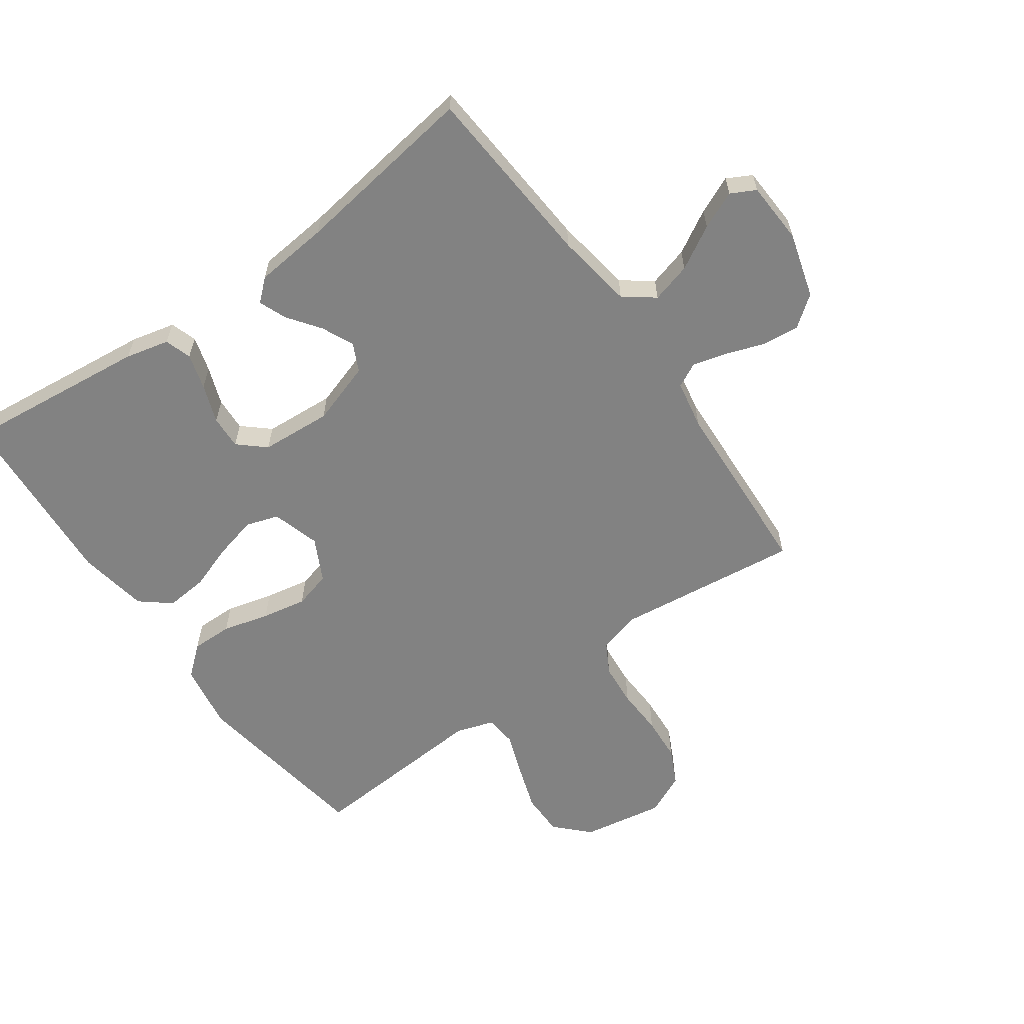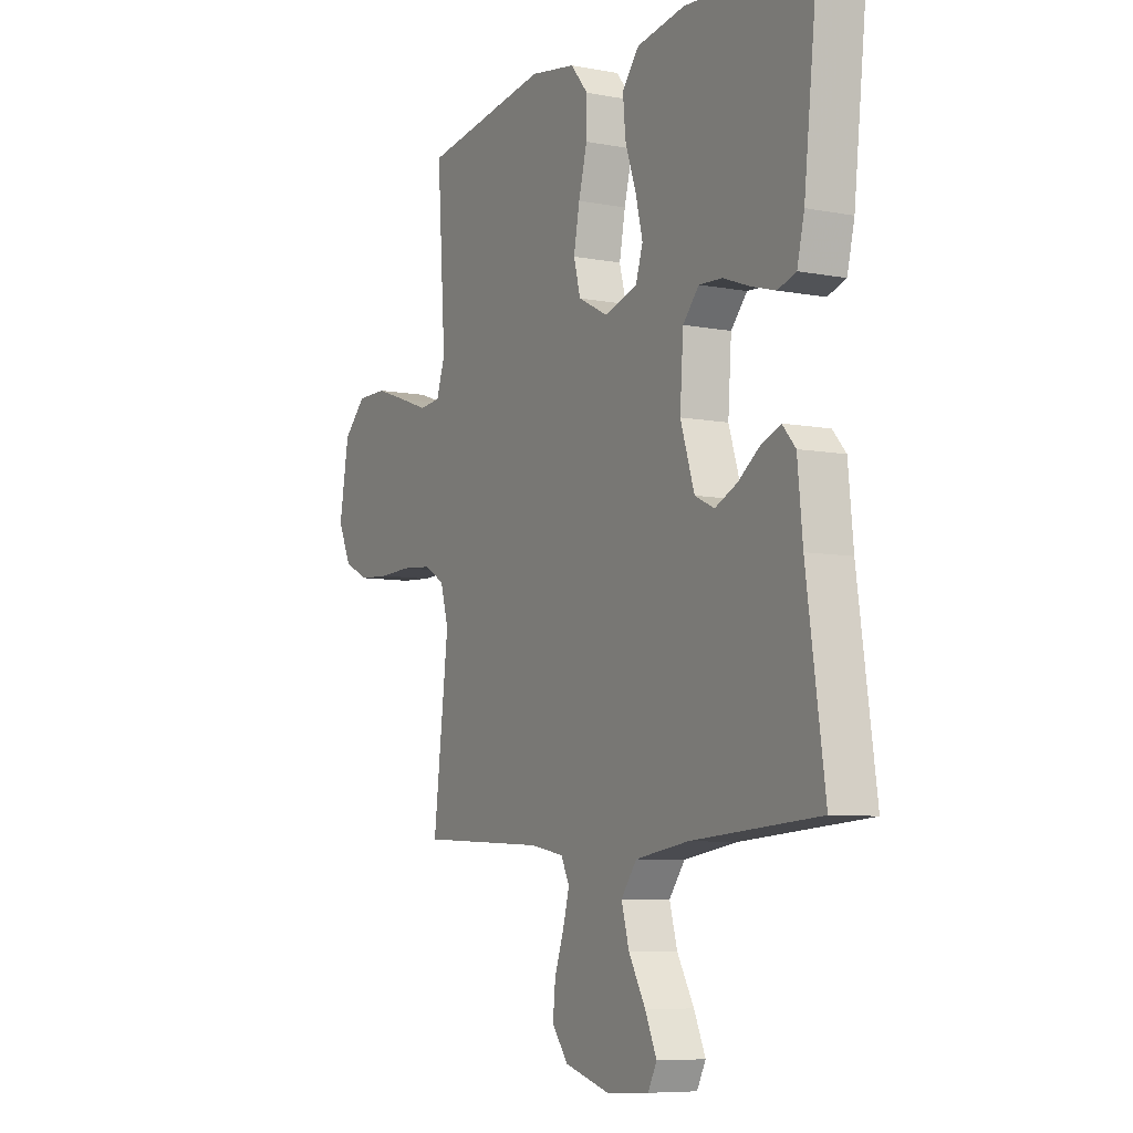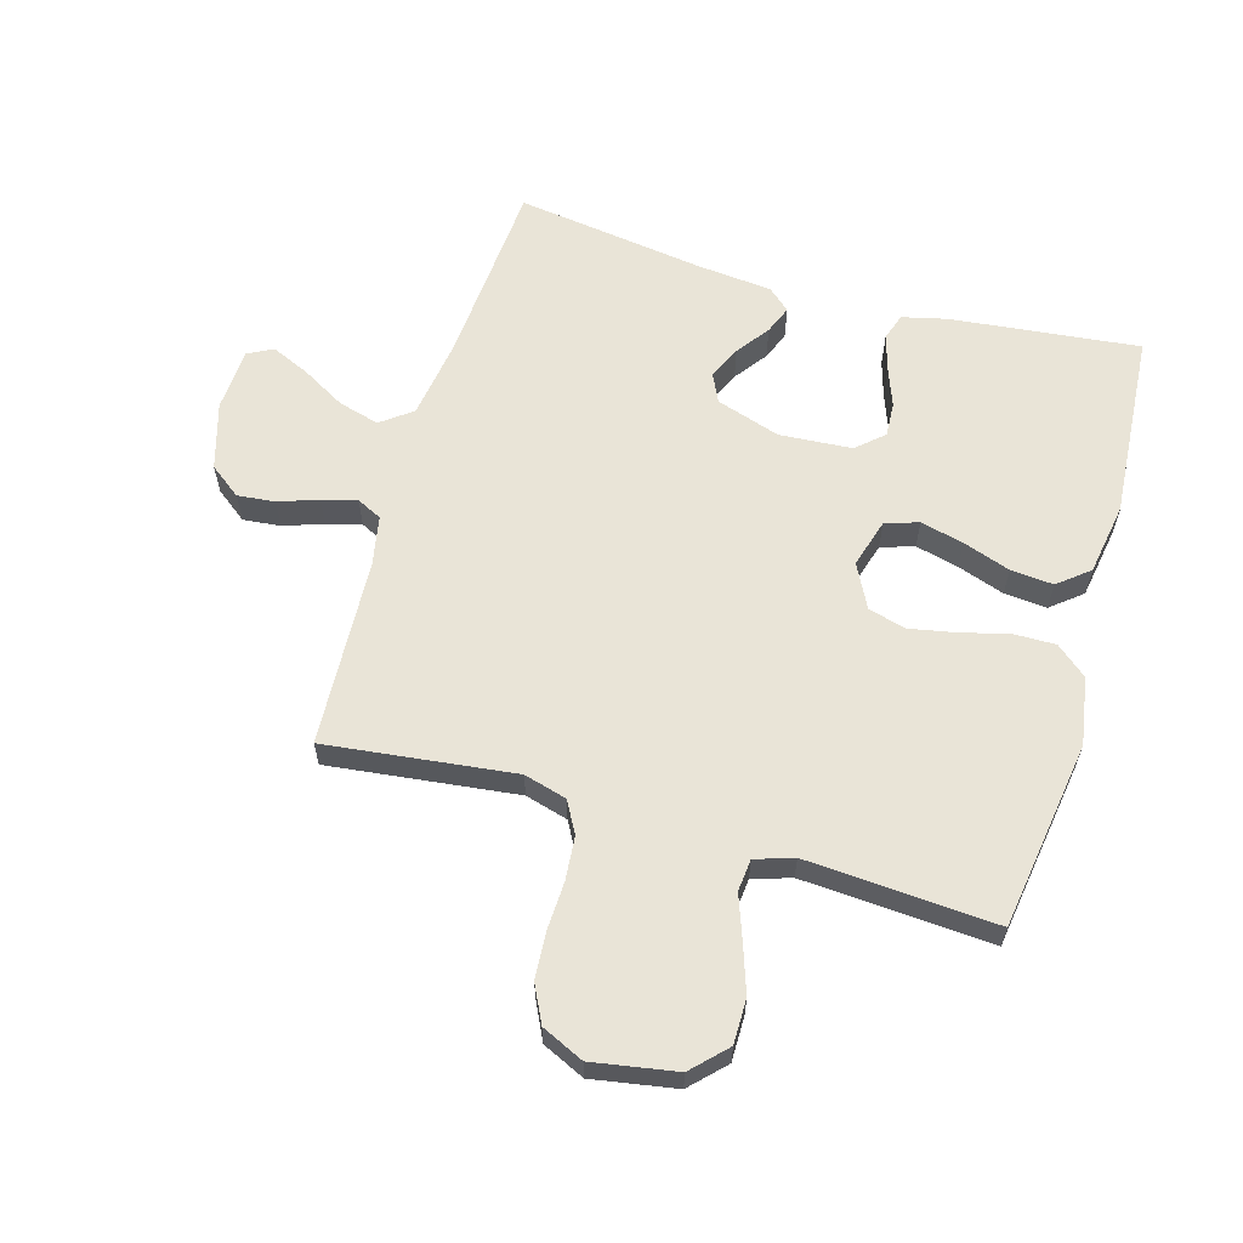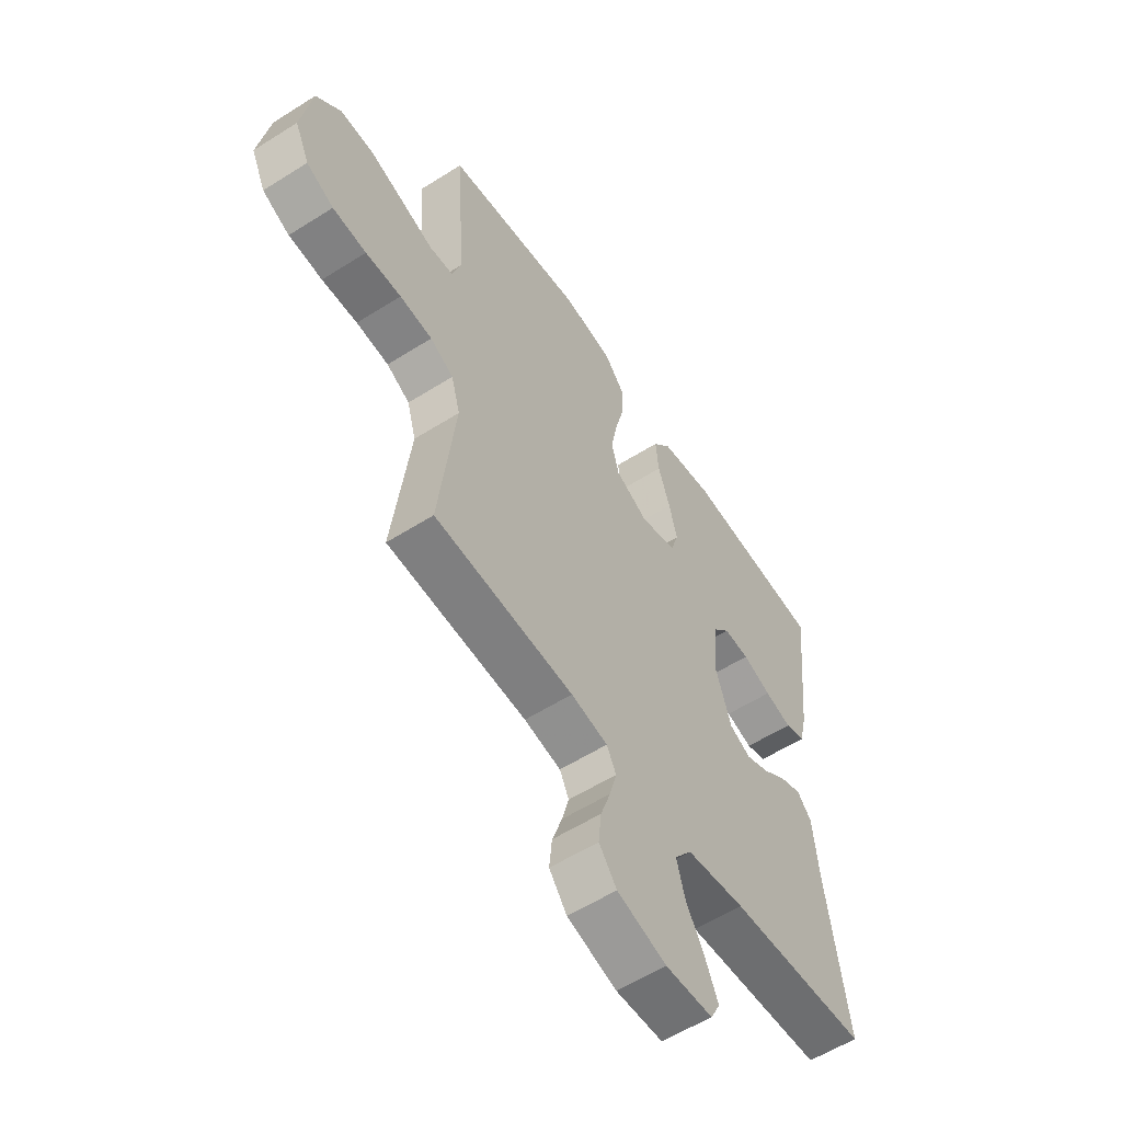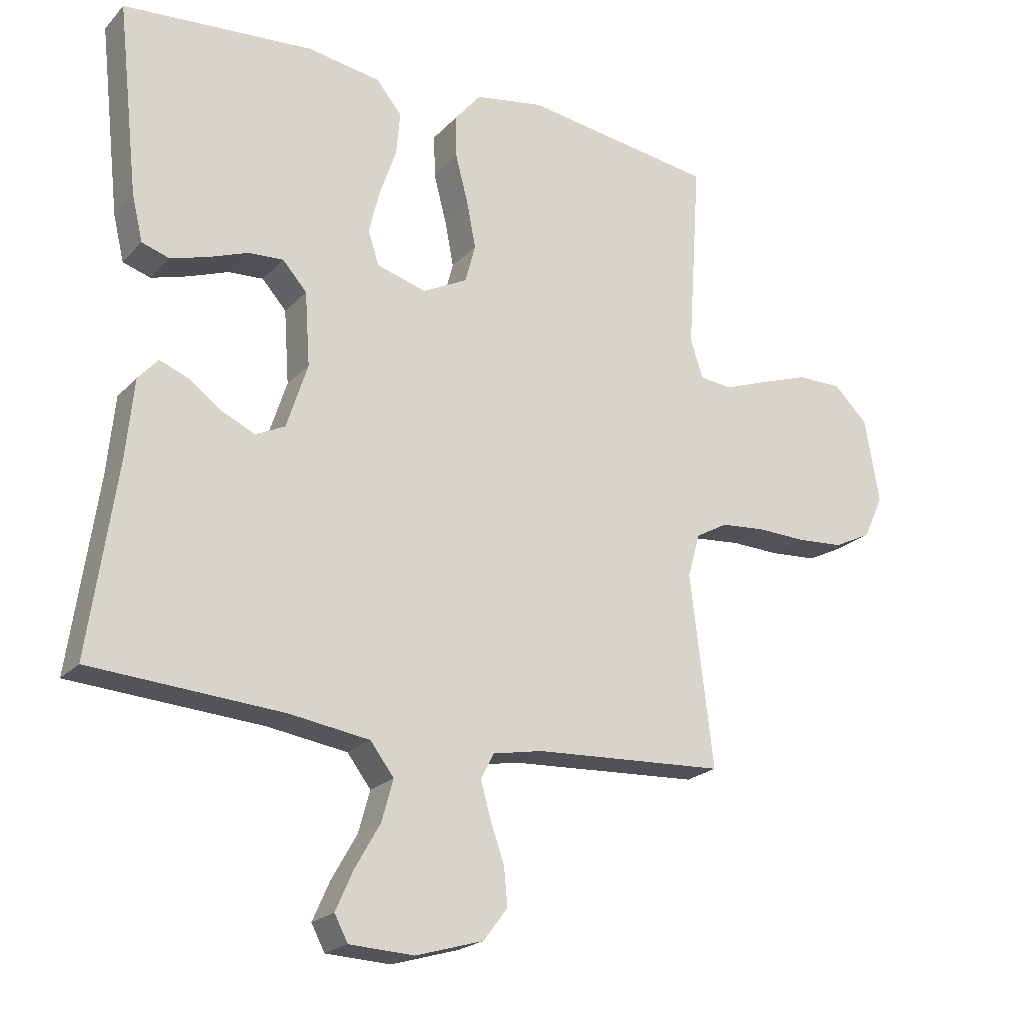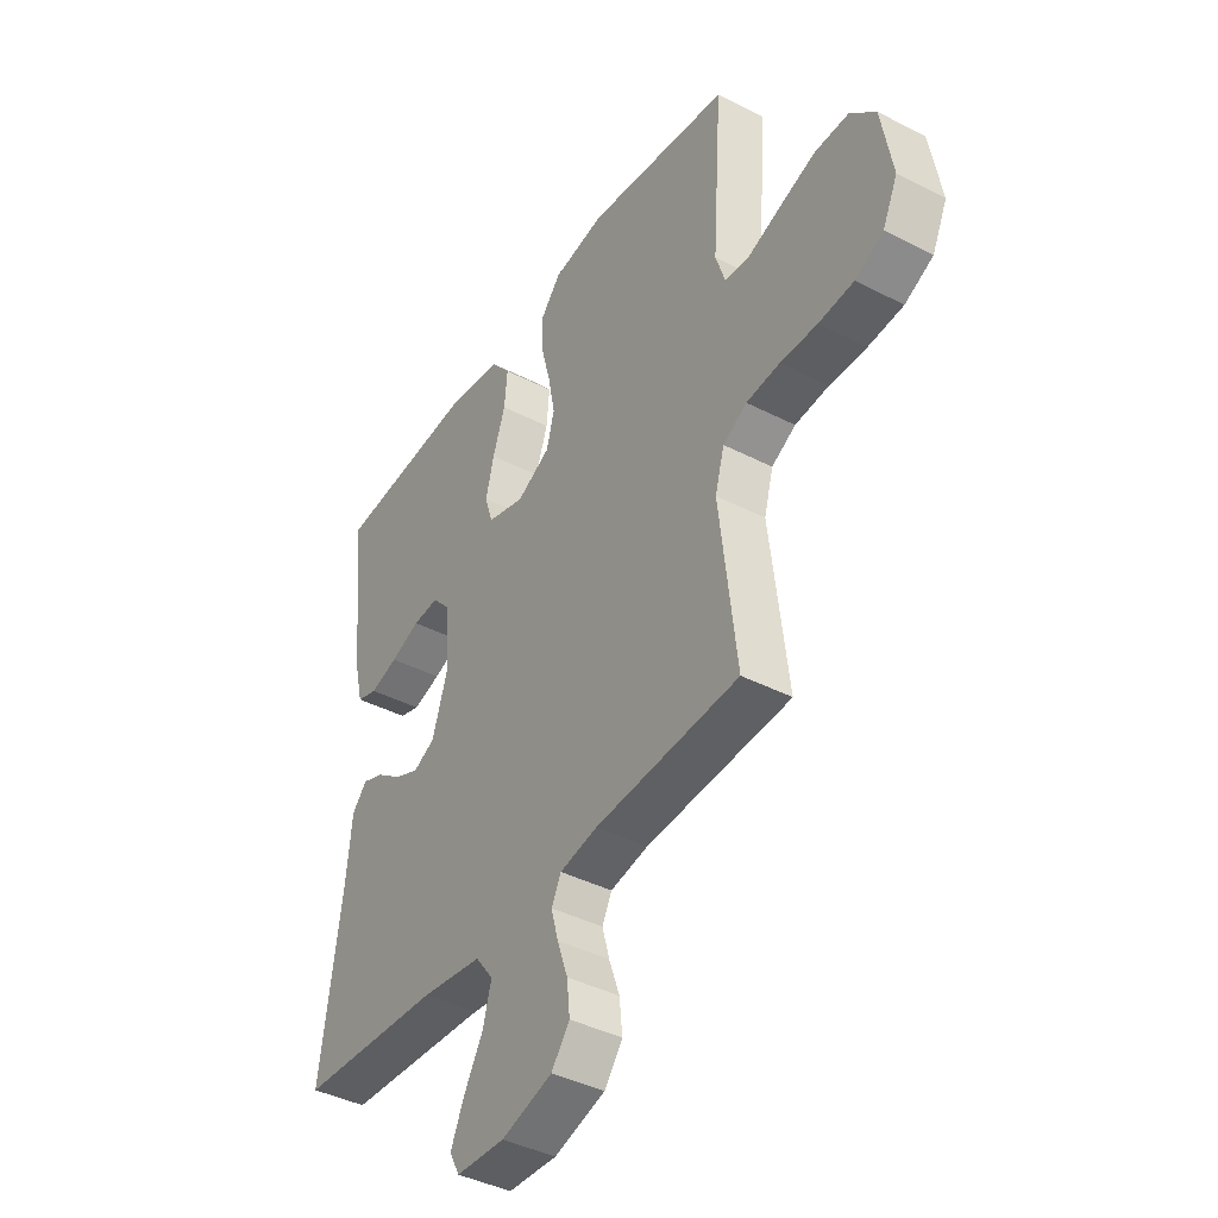
<metadata>
{"format":"obj","ext":"obj","renderer":"f3d","projection":"perspective","resolution":1024,"background":"white","views":[{"elev":-60.7,"azim":125.5,"up":"+Y"},{"elev":-7.4,"azim":61.4,"up":"+Z"},{"elev":61.1,"azim":-73.8,"up":"+Y"},{"elev":-57.4,"azim":-56.6,"up":"+Z"},{"elev":-21.5,"azim":149.8,"up":"+Z"},{"elev":-41.2,"azim":-122.0,"up":"+Z"}]}
</metadata>
<code>
v 0.5 0.07 0.5
v 0.467 0.07 0.2
v 0.45 0.07 0.129
v 0.407 0.07 0.115
v 0.349 0.07 0.132
v 0.287 0.07 0.155
v 0.232 0.07 0.158
v 0.194 0.07 0.115
v 0.186 0.07 0
v 0.219 0.07 -0.102
v 0.265 0.07 -0.124
v 0.317 0.07 -0.1
v 0.369 0.07 -0.062
v 0.414 0.07 -0.044
v 0.445 0.07 -0.079
v 0.457 0.07 -0.2
v 0.5 0.07 -0.5
v 0.2 0.07 -0.521
v 0.074 0.07 -0.54
v 0.037 0.07 -0.589
v 0.055 0.07 -0.654
v 0.095 0.07 -0.724
v 0.122 0.07 -0.785
v 0.101 0.07 -0.825
v 0 0.07 -0.83
v -0.106 0.07 -0.799
v -0.144 0.07 -0.749
v -0.138 0.07 -0.689
v -0.116 0.07 -0.626
v -0.101 0.07 -0.571
v -0.121 0.07 -0.531
v -0.2 0.07 -0.516
v -0.5 0.07 -0.5
v -0.464 0.07 -0.2
v -0.483 0.07 -0.132
v -0.533 0.07 -0.104
v -0.603 0.07 -0.098
v -0.68 0.07 -0.101
v -0.753 0.07 -0.096
v -0.812 0.07 -0.067
v -0.843 0.07 0
v -0.82 0.07 0.133
v -0.767 0.07 0.185
v -0.696 0.07 0.185
v -0.62 0.07 0.159
v -0.551 0.07 0.134
v -0.5 0.07 0.139
v -0.48 0.07 0.2
v -0.5 0.07 0.5
v -0.2 0.07 0.545
v -0.092 0.07 0.527
v -0.051 0.07 0.478
v -0.052 0.07 0.411
v -0.072 0.07 0.335
v -0.086 0.07 0.262
v -0.07 0.07 0.202
v 0 0.07 0.166
v 0.078 0.07 0.189
v 0.095 0.07 0.242
v 0.078 0.07 0.311
v 0.052 0.07 0.386
v 0.046 0.07 0.454
v 0.086 0.07 0.503
v 0.2 0.07 0.522
v 0.5 0 0.5
v 0.467 0 0.2
v 0.45 0 0.129
v 0.407 0 0.115
v 0.349 0 0.132
v 0.287 0 0.155
v 0.232 0 0.158
v 0.194 0 0.115
v 0.186 0 0
v 0.219 0 -0.102
v 0.265 0 -0.124
v 0.317 0 -0.1
v 0.369 0 -0.062
v 0.414 0 -0.044
v 0.445 0 -0.079
v 0.457 0 -0.2
v 0.5 0 -0.5
v 0.2 0 -0.521
v 0.074 0 -0.54
v 0.037 0 -0.589
v 0.055 0 -0.654
v 0.095 0 -0.724
v 0.122 0 -0.785
v 0.101 0 -0.825
v 0 0 -0.83
v -0.106 0 -0.799
v -0.144 0 -0.749
v -0.138 0 -0.689
v -0.116 0 -0.626
v -0.101 0 -0.571
v -0.121 0 -0.531
v -0.2 0 -0.516
v -0.5 0 -0.5
v -0.464 0 -0.2
v -0.483 0 -0.132
v -0.533 0 -0.104
v -0.603 0 -0.098
v -0.68 0 -0.101
v -0.753 0 -0.096
v -0.812 0 -0.067
v -0.843 0 0
v -0.82 0 0.133
v -0.767 0 0.185
v -0.696 0 0.185
v -0.62 0 0.159
v -0.551 0 0.134
v -0.5 0 0.139
v -0.48 0 0.2
v -0.5 0 0.5
v -0.2 0 0.545
v -0.092 0 0.527
v -0.051 0 0.478
v -0.052 0 0.411
v -0.072 0 0.335
v -0.086 0 0.262
v -0.07 0 0.202
v 0 0 0.166
v 0.078 0 0.189
v 0.095 0 0.242
v 0.078 0 0.311
v 0.052 0 0.386
v 0.046 0 0.454
v 0.086 0 0.503
v 0.2 0 0.522
f 4 5 6
f 3 4 6
f 2 3 6
f 1 2 6
f 64 1 6
f 63 64 6
f 62 63 6
f 61 62 6
f 60 61 6
f 59 60 6 7
f 58 59 7 8
f 57 58 8 9
f 56 57 9 10
f 52 53 54
f 51 52 54
f 50 51 54
f 49 50 54
f 48 49 54
f 47 48 54 55
f 44 45 46
f 43 44 46
f 42 43 46
f 41 42 46
f 40 41 46
f 39 40 46
f 38 39 46
f 37 38 46
f 36 37 46 47
f 47 55 56
f 36 47 56
f 35 36 56
f 32 33 34
f 35 56 10
f 34 35 10
f 32 34 10
f 31 32 10
f 27 28 29
f 26 27 29
f 25 26 29
f 24 25 29
f 23 24 29
f 22 23 29
f 21 22 29
f 20 21 29 30
f 16 17 18
f 16 18 19
f 15 16 19
f 14 15 19
f 13 14 19
f 12 13 19
f 20 30 31
f 19 20 31
f 12 19 31
f 11 12 31
f 10 11 31
f 70 69 68
f 70 68 67
f 70 67 66
f 70 66 65
f 70 65 128
f 70 128 127
f 70 127 126
f 70 126 125
f 70 125 124
f 71 70 124 123
f 72 71 123 122
f 73 72 122 121
f 74 73 121 120
f 118 117 116
f 118 116 115
f 118 115 114
f 118 114 113
f 118 113 112
f 119 118 112 111
f 110 109 108
f 110 108 107
f 110 107 106
f 110 106 105
f 110 105 104
f 110 104 103
f 110 103 102
f 110 102 101
f 111 110 101 100
f 120 119 111
f 120 111 100
f 120 100 99
f 98 97 96
f 74 120 99
f 74 99 98
f 74 98 96
f 74 96 95
f 93 92 91
f 93 91 90
f 93 90 89
f 93 89 88
f 93 88 87
f 93 87 86
f 93 86 85
f 94 93 85 84
f 82 81 80
f 83 82 80
f 83 80 79
f 83 79 78
f 83 78 77
f 83 77 76
f 95 94 84
f 95 84 83
f 95 83 76
f 95 76 75
f 95 75 74
f 1 65 66 2
f 2 66 67 3
f 3 67 68 4
f 4 68 69 5
f 5 69 70 6
f 6 70 71 7
f 7 71 72 8
f 8 72 73 9
f 9 73 74 10
f 10 74 75 11
f 11 75 76 12
f 12 76 77 13
f 13 77 78 14
f 14 78 79 15
f 15 79 80 16
f 16 80 81 17
f 17 81 82 18
f 18 82 83 19
f 19 83 84 20
f 20 84 85 21
f 21 85 86 22
f 22 86 87 23
f 23 87 88 24
f 24 88 89 25
f 25 89 90 26
f 26 90 91 27
f 27 91 92 28
f 28 92 93 29
f 29 93 94 30
f 30 94 95 31
f 31 95 96 32
f 32 96 97 33
f 33 97 98 34
f 34 98 99 35
f 35 99 100 36
f 36 100 101 37
f 37 101 102 38
f 38 102 103 39
f 39 103 104 40
f 40 104 105 41
f 41 105 106 42
f 42 106 107 43
f 43 107 108 44
f 44 108 109 45
f 45 109 110 46
f 46 110 111 47
f 47 111 112 48
f 48 112 113 49
f 49 113 114 50
f 50 114 115 51
f 51 115 116 52
f 52 116 117 53
f 53 117 118 54
f 54 118 119 55
f 55 119 120 56
f 56 120 121 57
f 57 121 122 58
f 58 122 123 59
f 59 123 124 60
f 60 124 125 61
f 61 125 126 62
f 62 126 127 63
f 63 127 128 64
f 64 128 65 1

</code>
